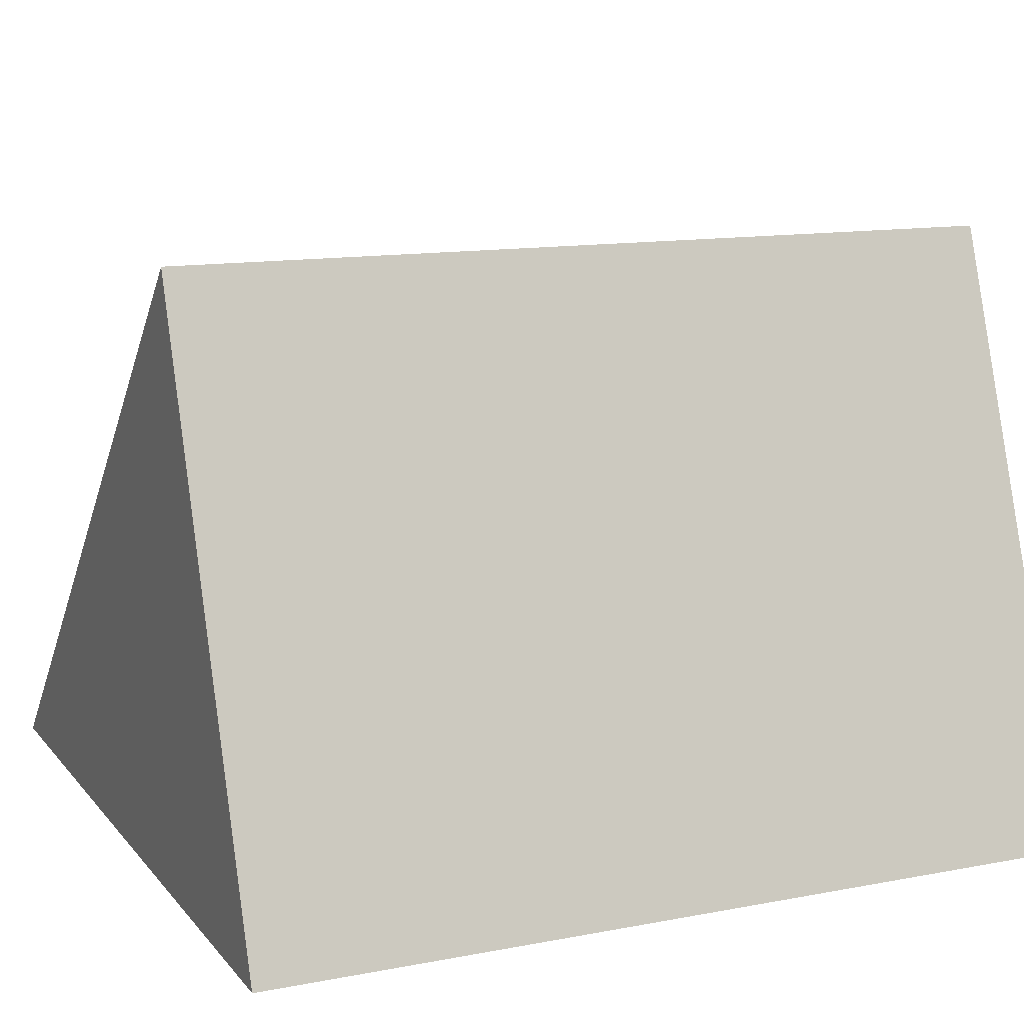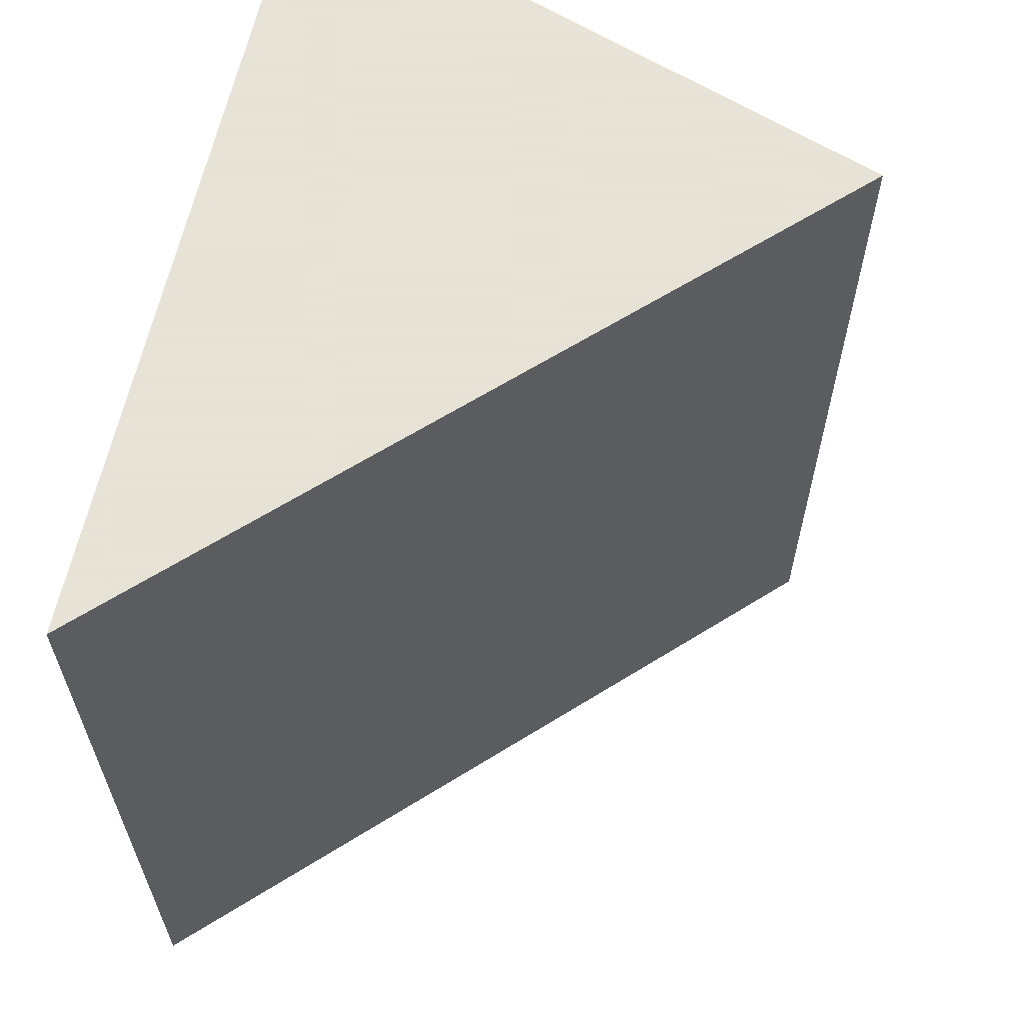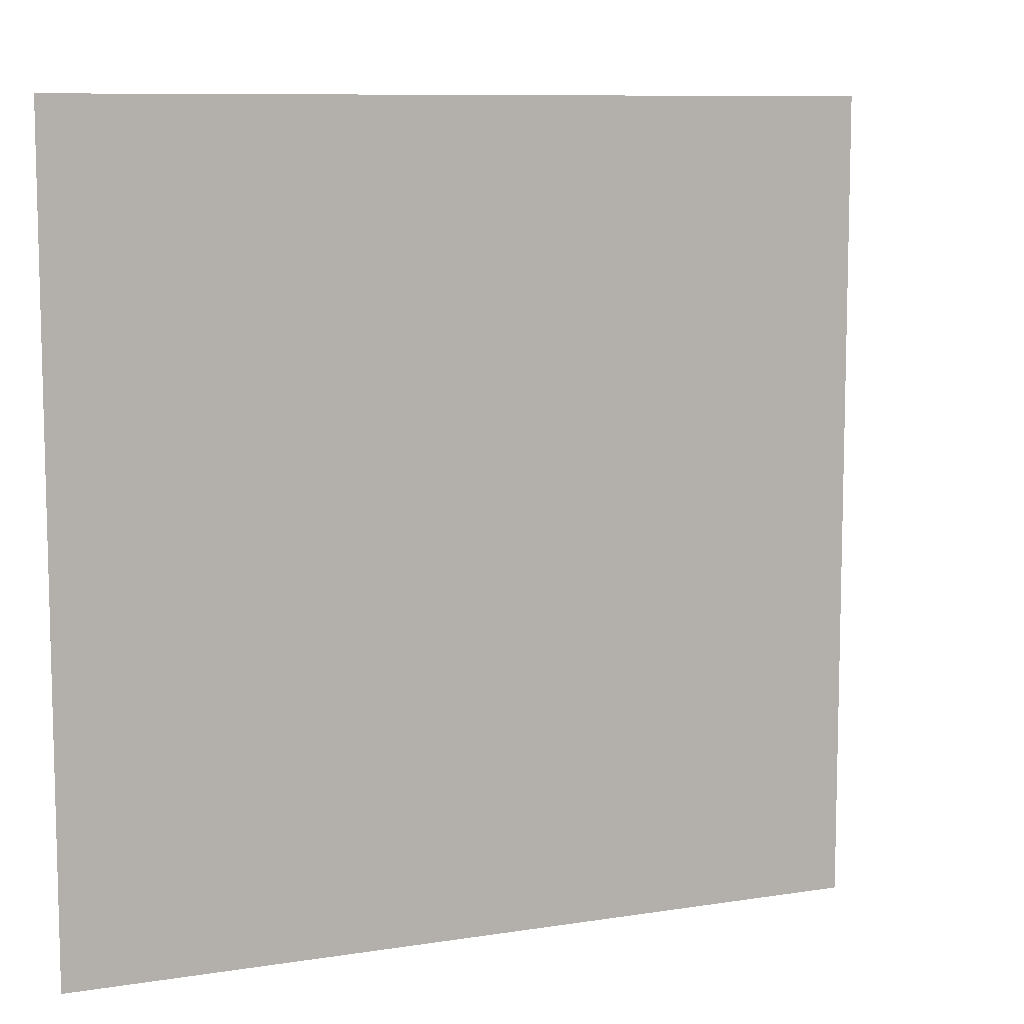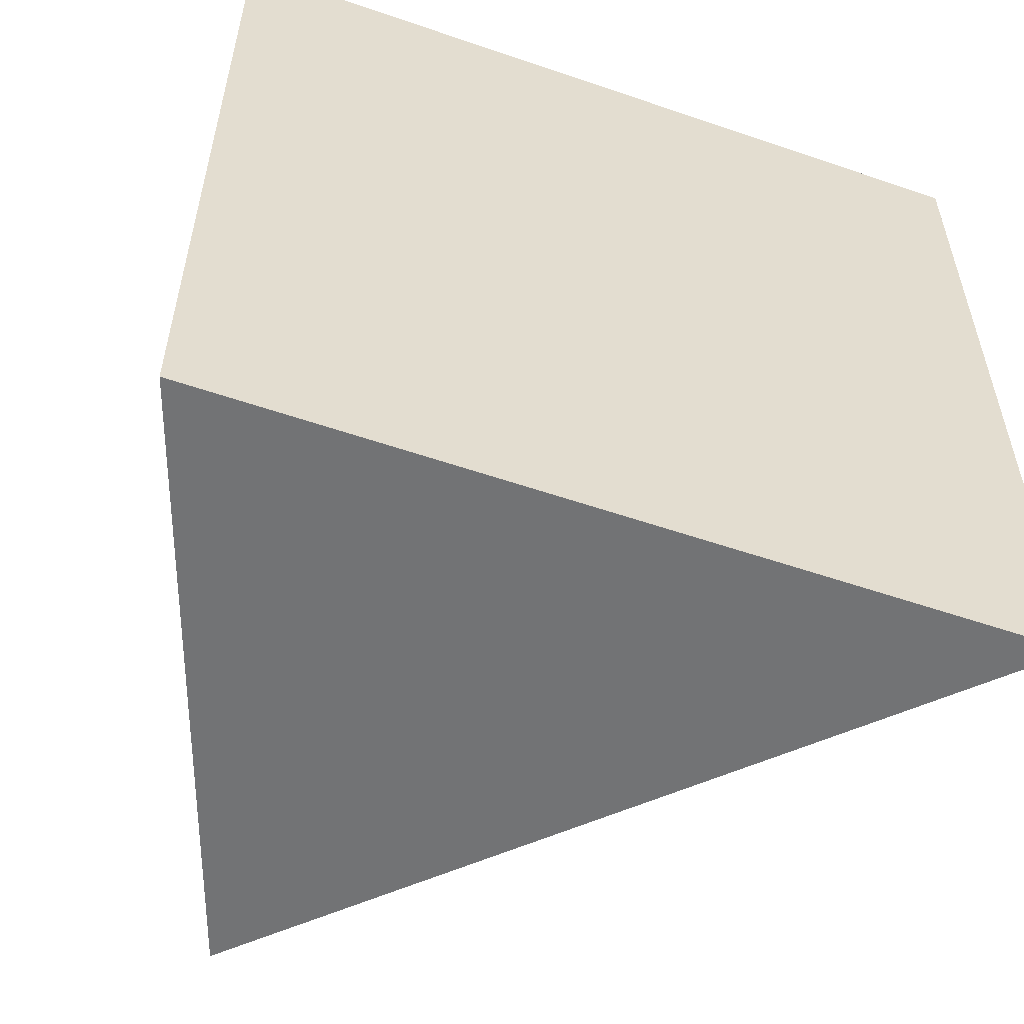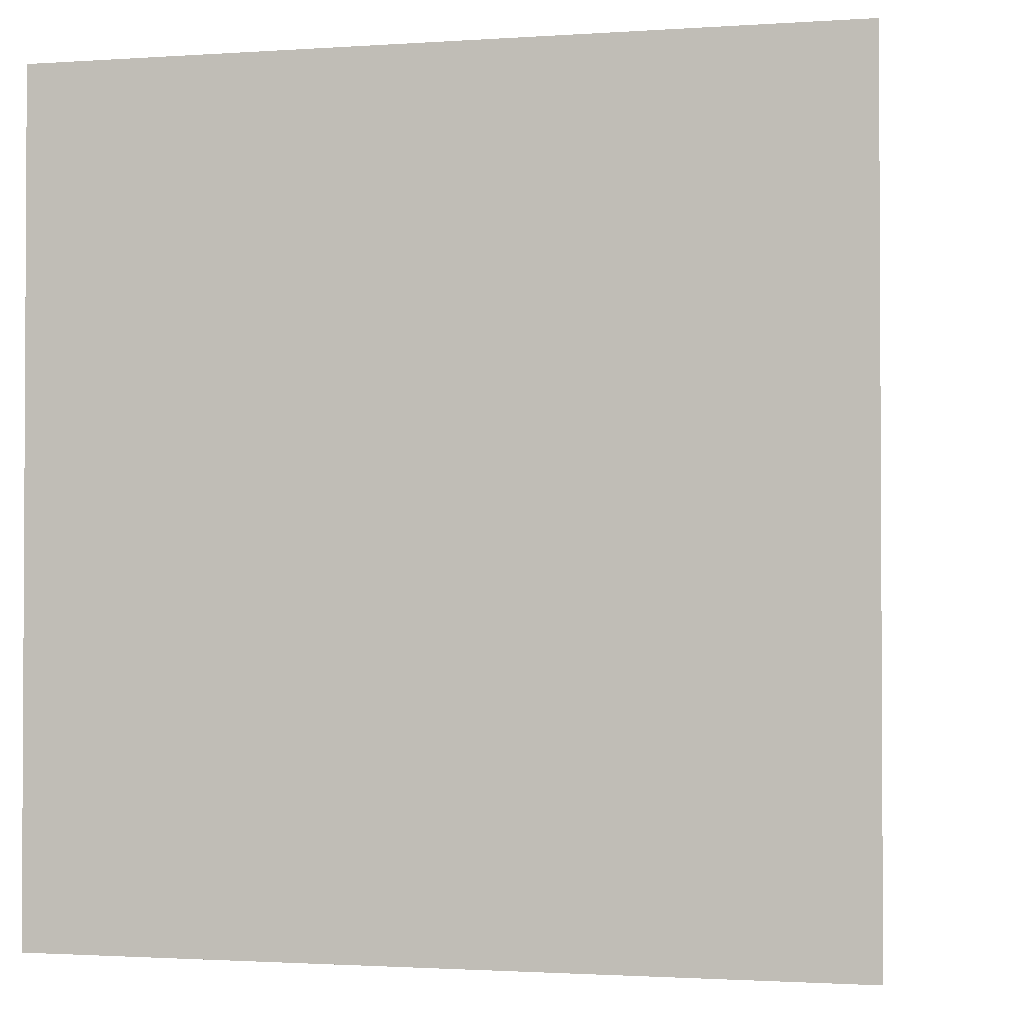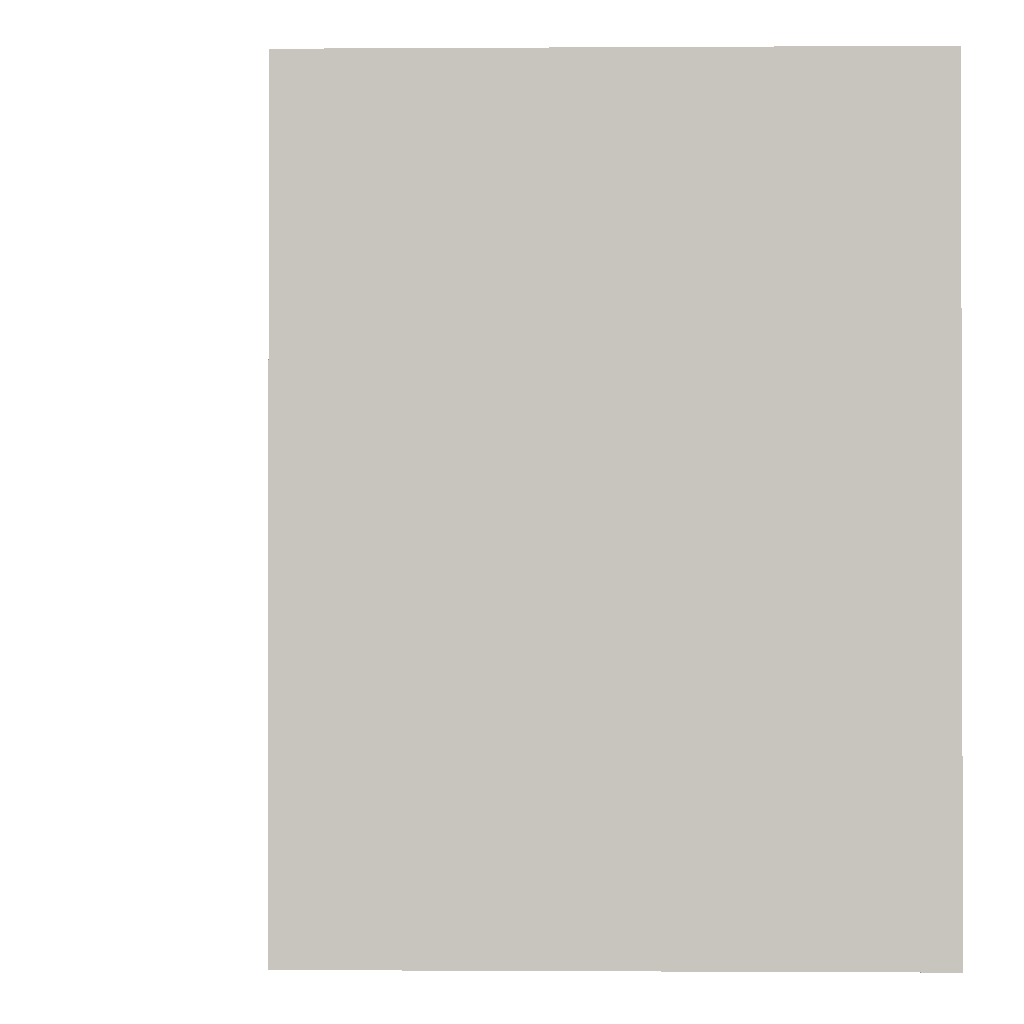
<metadata>
{"format":"obj","ext":"obj","renderer":"f3d","projection":"perspective","resolution":1024,"background":"white","views":[{"elev":12.7,"azim":-114.0,"up":"+Y"},{"elev":62.8,"azim":102.6,"up":"+Z"},{"elev":9.1,"azim":112.1,"up":"+Z"},{"elev":-55.7,"azim":-19.8,"up":"+Z"},{"elev":-1.7,"azim":13.7,"up":"+Z"},{"elev":-0.7,"azim":-108.2,"up":"+Z"}]}
</metadata>
<code>
g pb_Mesh367216
v -0.7071 0.7071 -6.049e-07
v -0.9571 0 1.254e-07
v -0 0 0
v -0.7071 0.7071 -6.049e-07
v -0.9571 0 1
v -0.9571 0 1.254e-07
v -0.7071 0.7071 1
v -0.7071 0.7071 1
v -0 0 1
v -0.9571 0 1
v -0.7071 0.7071 1
v -0 0 0
v -0 0 1
v -0.7071 0.7071 -6.049e-07
v -0 0 0
v -0.9571 0 1.254e-07
v -0 0 1
v -0.9571 0 1
g pb_Mesh367216_0
f 3 2 1
f 6 5 4
f 5 7 4
f 10 9 8
f 13 12 11
f 12 14 11
f 17 16 15
f 17 18 16

</code>
